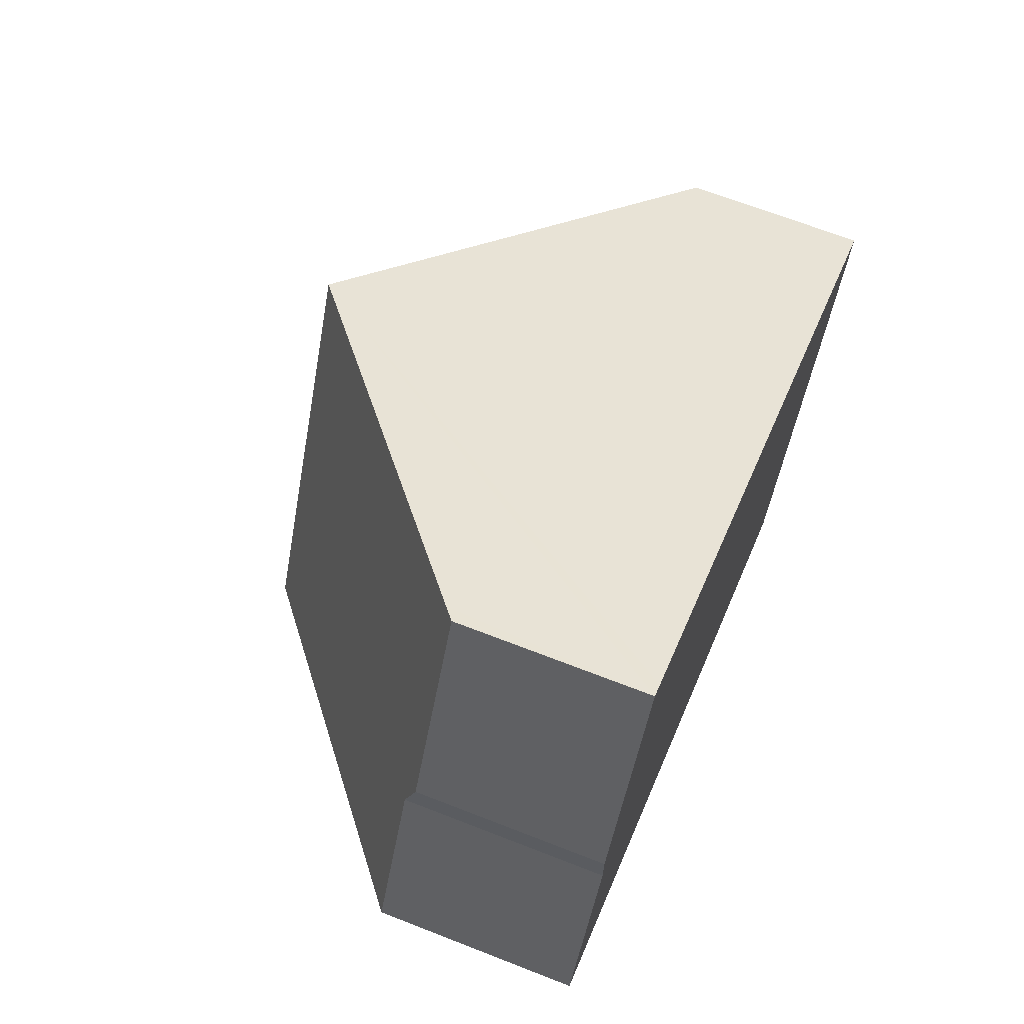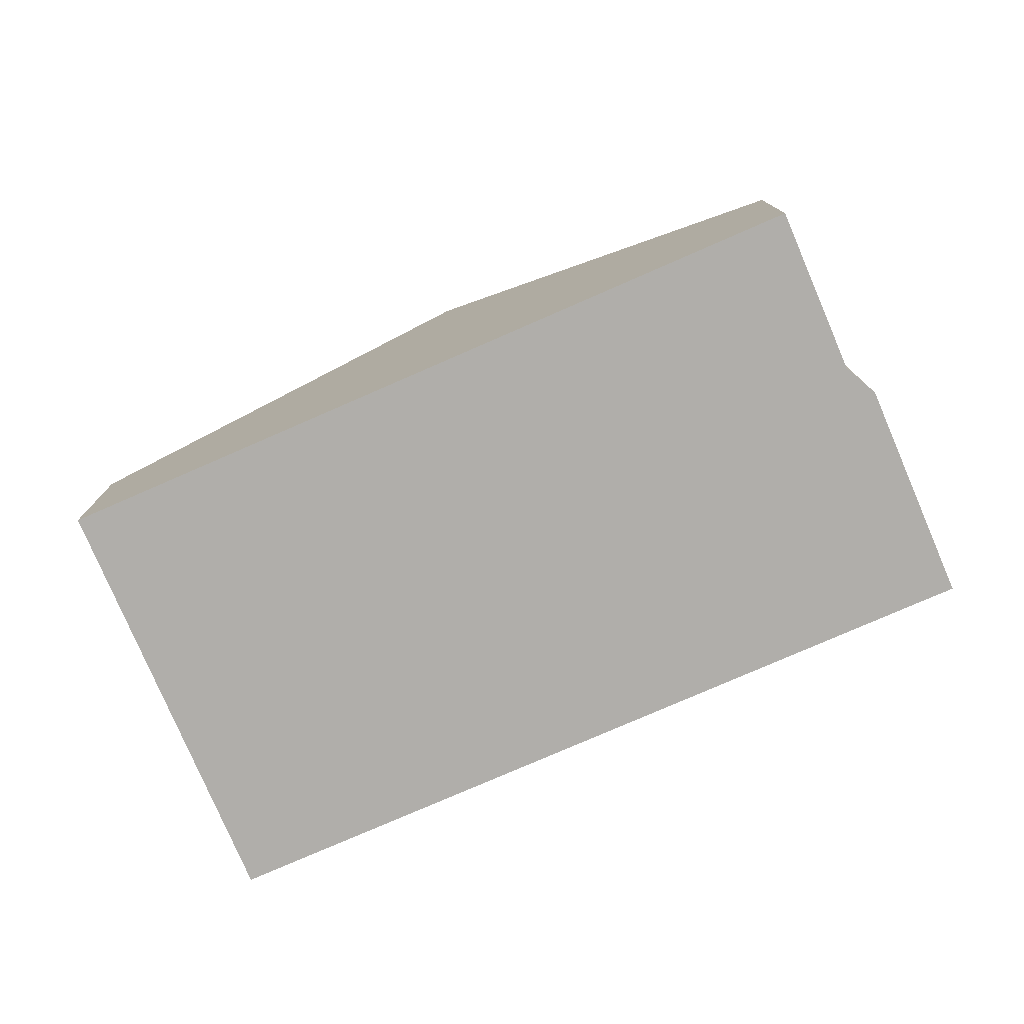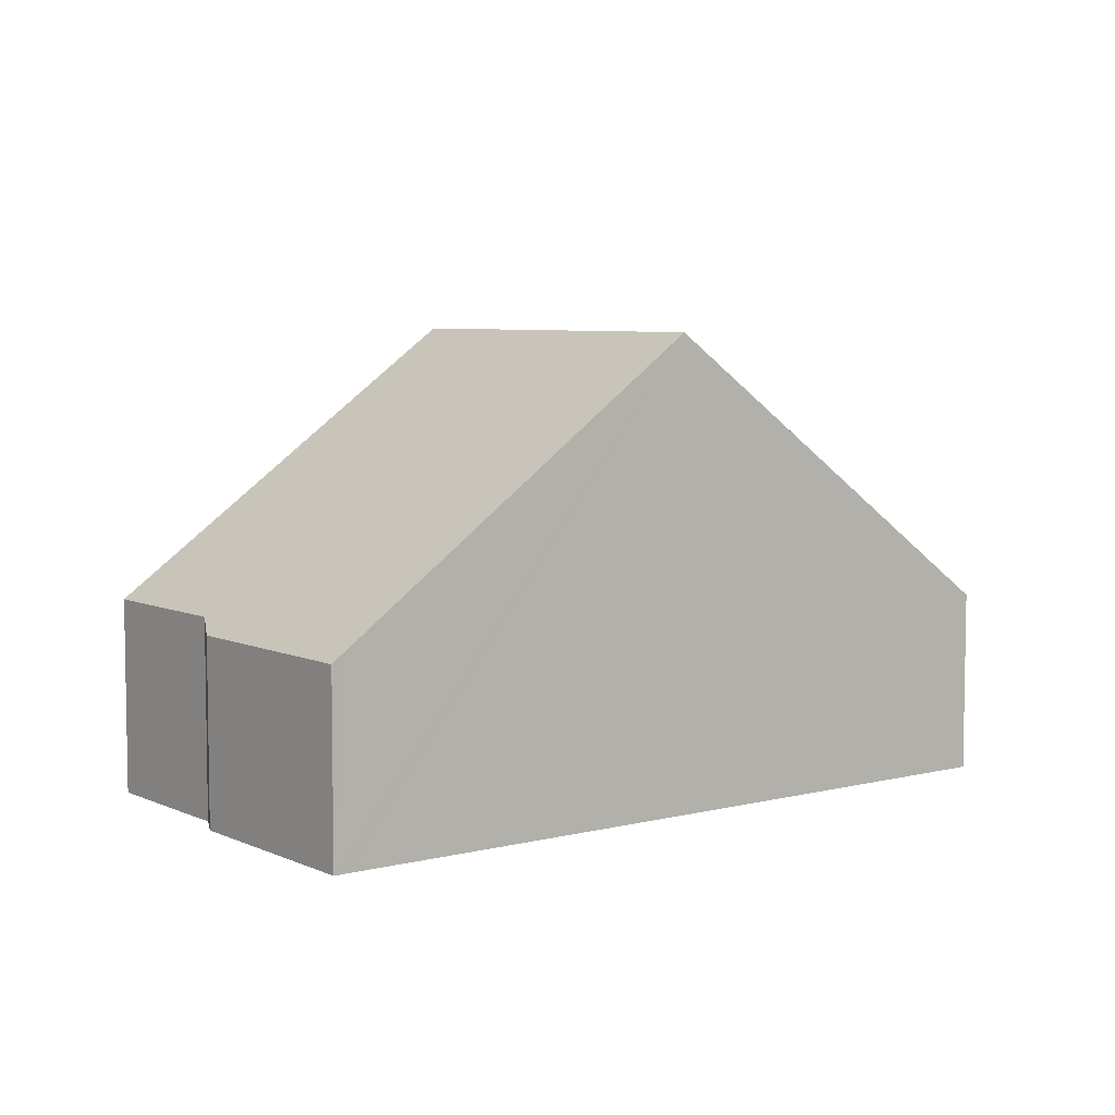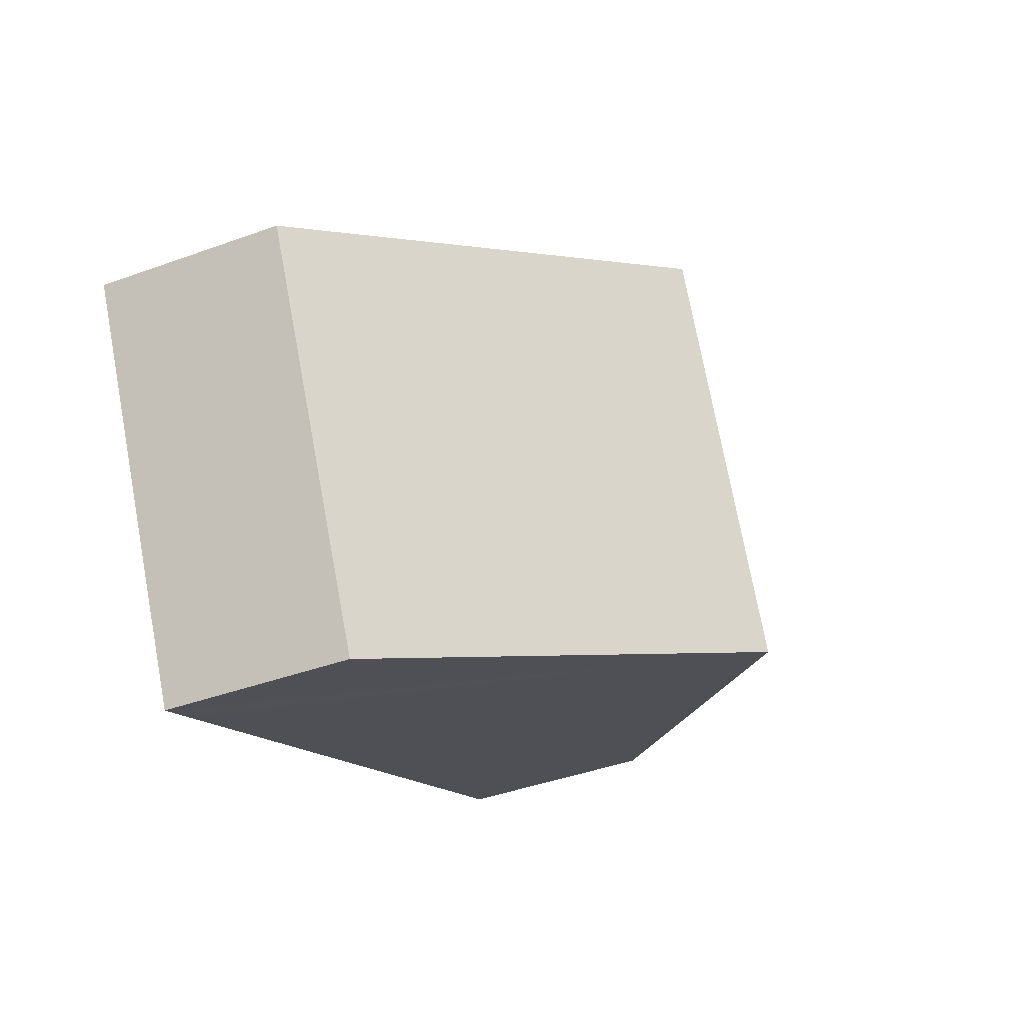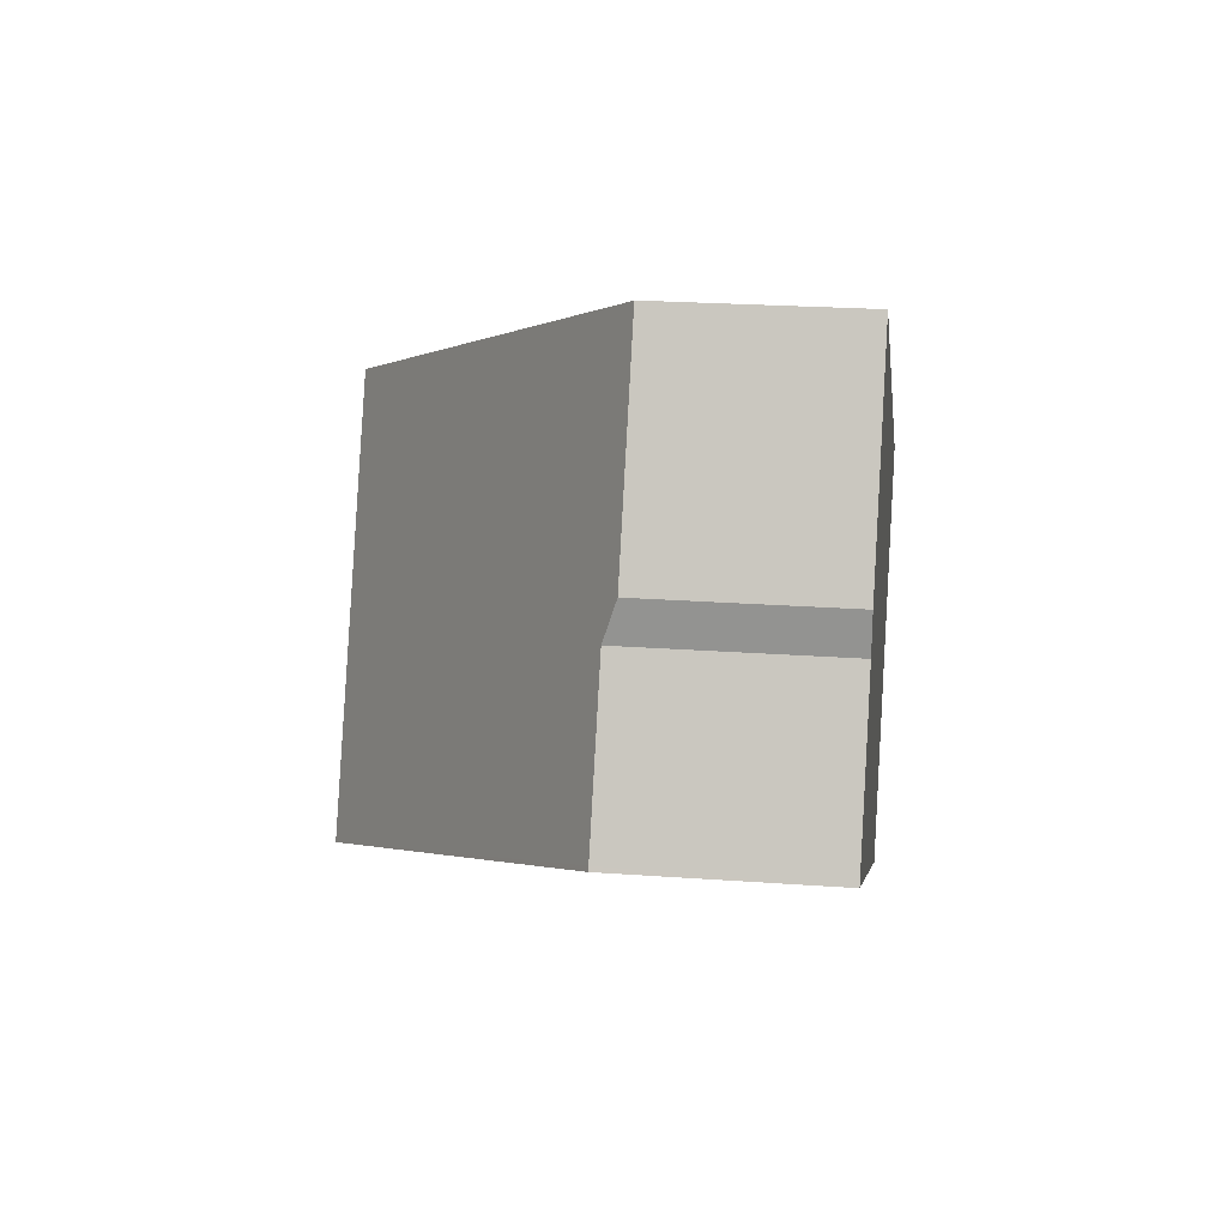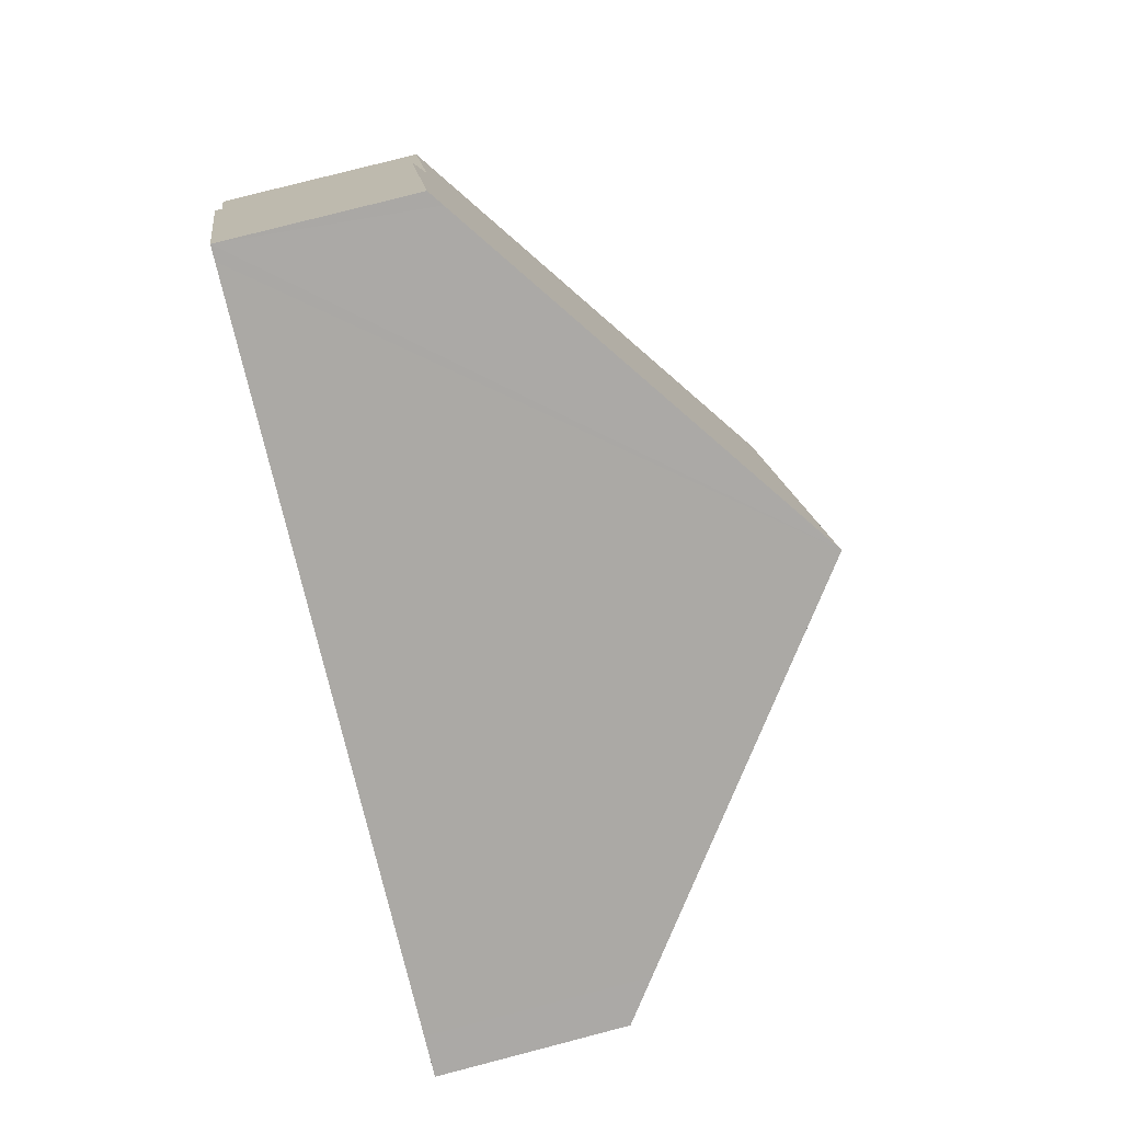
<metadata>
{"format":"obj","ext":"obj","renderer":"f3d","projection":"perspective","resolution":1024,"background":"white","views":[{"elev":66.4,"azim":-68.5,"up":"+Z"},{"elev":-77.9,"azim":-129.5,"up":"+Y"},{"elev":6.3,"azim":-10.1,"up":"+Y"},{"elev":-42.5,"azim":113.4,"up":"+Z"},{"elev":23.3,"azim":-83.0,"up":"+Z"},{"elev":78.7,"azim":75.5,"up":"+Z"}]}
</metadata>
<code>
v  9.638 8.499 3.684
v  11.85 3.918 -6.023
v  6.123 8.499 -3.112
v  15.36 3.926 0.777
v  12.52 3.381 -6.364
v  16.04 3.381 0.431
v  3.239 3.382 6.938
v  1.391 3.603 2.689
v  1.404 3.381 3.392
v  0.039 3.604 0.075
v  0 3.603 2.206e-16
v  3.481 3.576 6.813
v  3.239 -4.248e-16 6.938
v  3.481 -4.172e-16 6.813
v  9.638 -2.256e-16 3.684
v  15.36 -4.758e-17 0.777
v  16.04 -2.639e-17 0.431
v  12.52 3.897e-16 -6.364
v  11.85 3.688e-16 -6.023
v  6.123 1.906e-16 -3.112
v  0 0 0
v  1.404 -2.077e-16 3.392
v  1.391 -1.647e-16 2.689
v  0.039 -4.592e-18 0.075
g defaultobject
f 1 2 3
f 2 1 4
f 2 4 5
f 5 4 6
f 7 8 9
f 10 3 11
f 3 10 8
f 3 8 7
f 3 7 12
f 3 12 1
f 13 12 7
f 12 13 1
f 1 13 14
f 1 14 15
f 1 15 4
f 4 15 16
f 4 16 6
f 6 16 17
f 17 5 6
f 5 17 18
f 18 2 5
f 2 18 3
f 3 18 19
f 3 19 20
f 3 20 11
f 11 20 21
f 9 13 7
f 13 9 22
f 21 10 11
f 10 21 8
f 8 21 23
f 23 21 24
f 23 9 8
f 9 23 22
f 20 24 21
f 24 20 23
f 23 20 22
f 22 20 13
f 13 20 19
f 13 19 14
f 14 19 15
f 15 19 18
f 15 18 16
f 16 18 17

</code>
